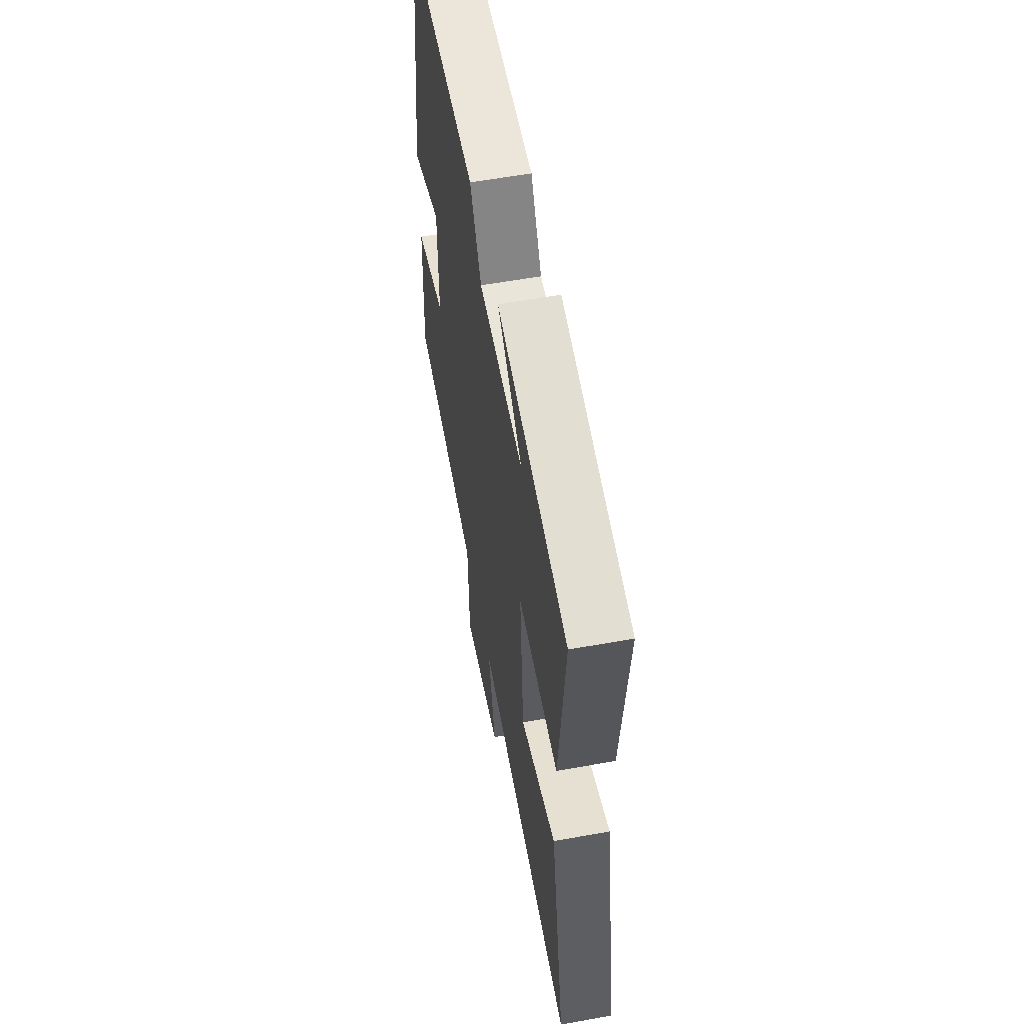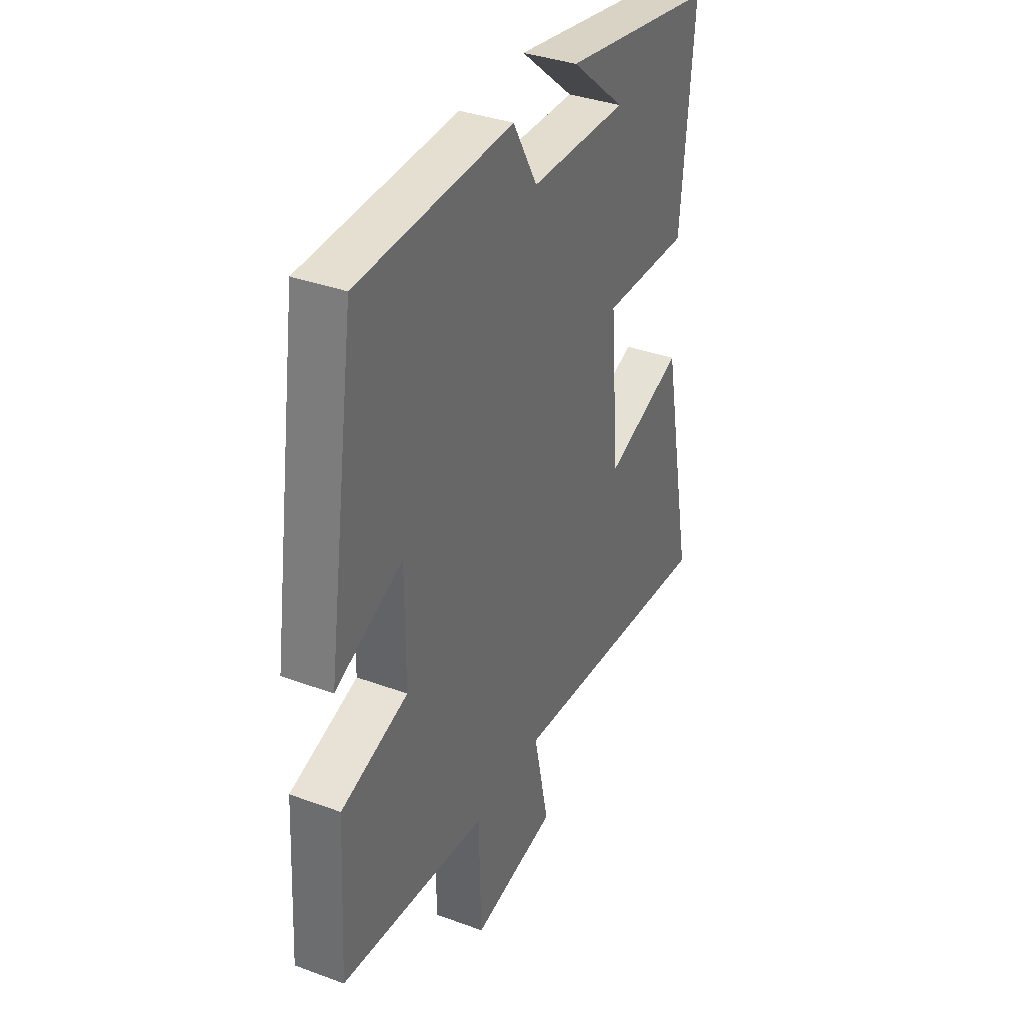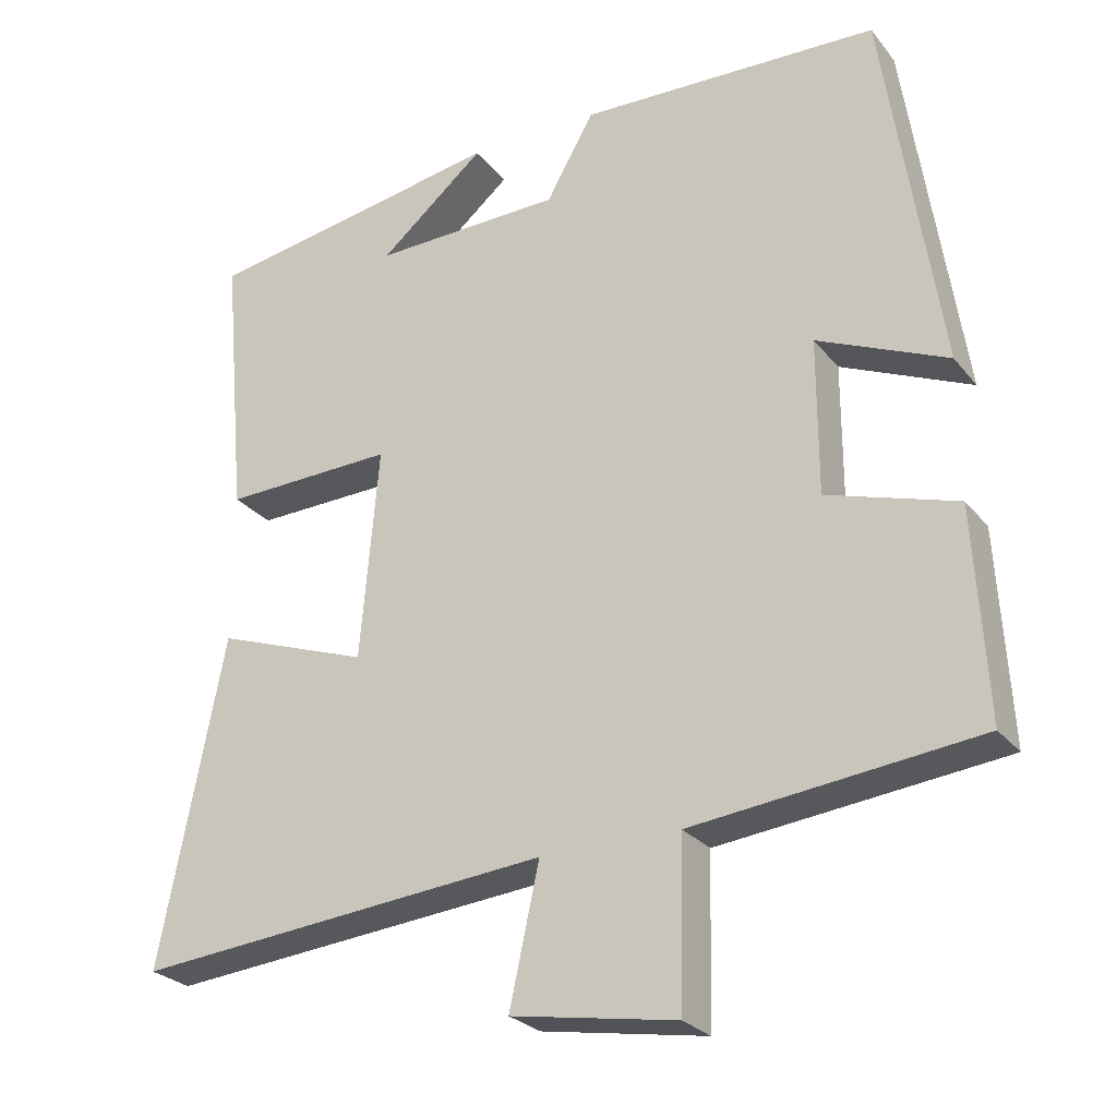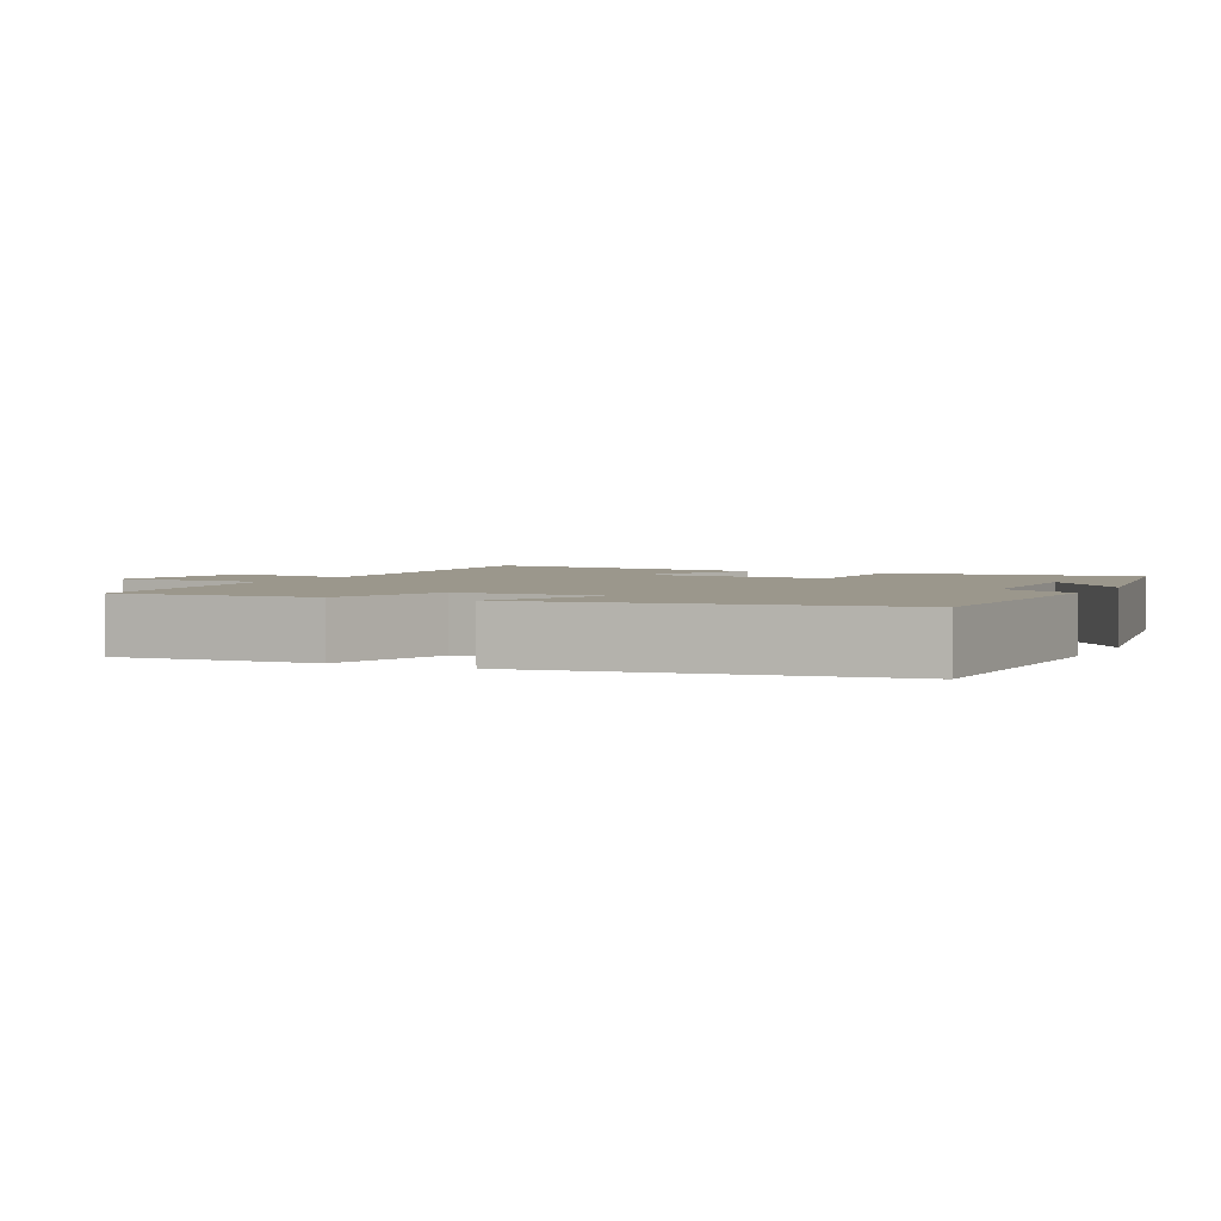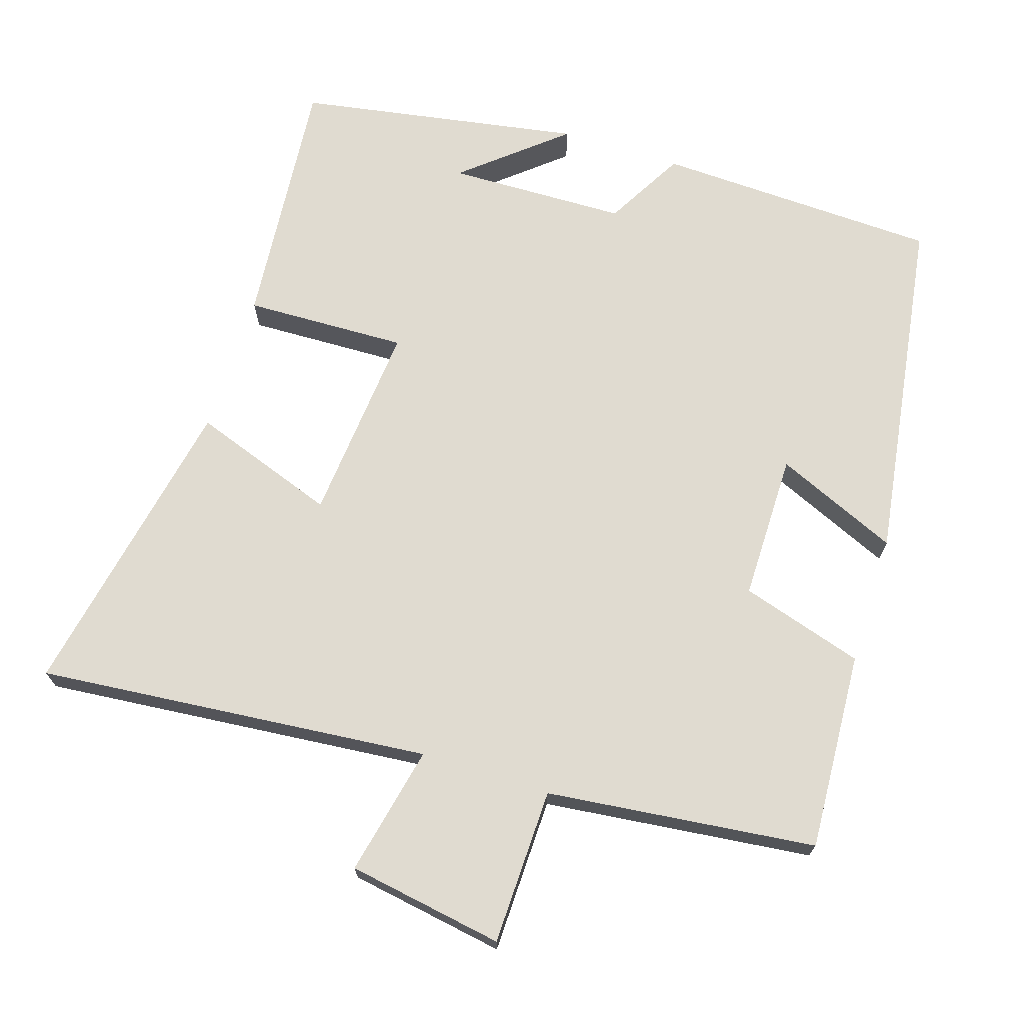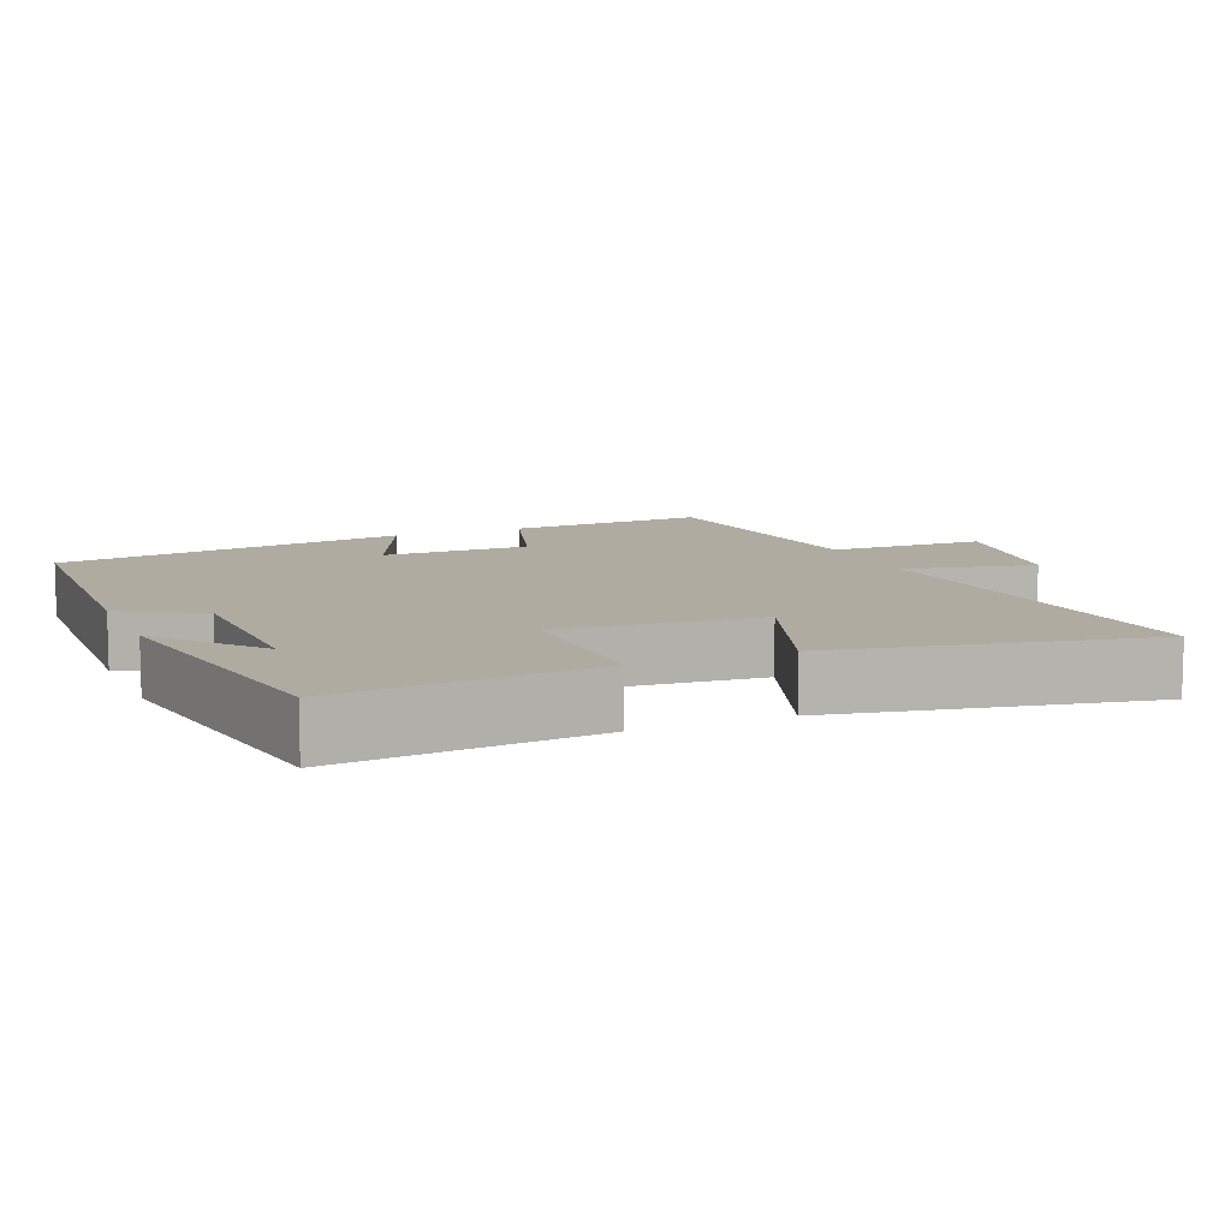
<metadata>
{"format":"obj","ext":"obj","renderer":"f3d","projection":"perspective","resolution":1024,"background":"white","views":[{"elev":58.5,"azim":79.4,"up":"+Z"},{"elev":36.0,"azim":-64.2,"up":"+Z"},{"elev":-26.2,"azim":-150.3,"up":"+Z"},{"elev":2.7,"azim":-64.0,"up":"+Y"},{"elev":70.1,"azim":-162.3,"up":"+Y"},{"elev":9.8,"azim":67.3,"up":"+Y"}]}
</metadata>
<code>
v -0.516 0.07 -0.458
v -0.5 0.07 -0.183
v -0.33 0.07 -0.131
v -0.33 0.07 0.073
v -0.5 0.07 -0.001
v -0.427 0.07 0.486
v -0.034 0.07 0.5
v 0.028 0.07 0.39
v 0.276 0.07 0.384
v 0.138 0.07 0.5
v 0.532 0.07 0.432
v 0.5 0.07 0.077
v 0.275 0.07 0.084
v 0.299 0.07 -0.194
v 0.5 0.07 -0.123
v 0.584 0.07 -0.551
v 0.039 0.07 -0.5
v 0.078 0.07 -0.68
v -0.138 0.07 -0.716
v -0.143 0.07 -0.5
v -0.516 0 -0.458
v -0.5 0 -0.183
v -0.33 0 -0.131
v -0.33 0 0.073
v -0.5 0 -0.001
v -0.427 0 0.486
v -0.034 0 0.5
v 0.028 0 0.39
v 0.276 0 0.384
v 0.138 0 0.5
v 0.532 0 0.432
v 0.5 0 0.077
v 0.275 0 0.084
v 0.299 0 -0.194
v 0.5 0 -0.123
v 0.584 0 -0.551
v 0.039 0 -0.5
v 0.078 0 -0.68
v -0.138 0 -0.716
v -0.143 0 -0.5
f 17 18 19 20
f 17 20 1 2
f 14 15 16 17
f 13 14 17
f 11 12 13
f 9 10 11
f 9 11 13
f 8 9 13 17
f 4 5 6 7
f 3 4 7 8
f 17 2 3
f 3 8 17
f 40 39 38 37
f 22 21 40 37
f 37 36 35 34
f 37 34 33
f 33 32 31
f 31 30 29
f 33 31 29
f 37 33 29 28
f 27 26 25 24
f 28 27 24 23
f 23 22 37
f 37 28 23
f 1 21 22 2
f 2 22 23 3
f 3 23 24 4
f 4 24 25 5
f 5 25 26 6
f 6 26 27 7
f 7 27 28 8
f 8 28 29 9
f 9 29 30 10
f 10 30 31 11
f 11 31 32 12
f 12 32 33 13
f 13 33 34 14
f 14 34 35 15
f 15 35 36 16
f 16 36 37 17
f 17 37 38 18
f 18 38 39 19
f 19 39 40 20
f 20 40 21 1

</code>
